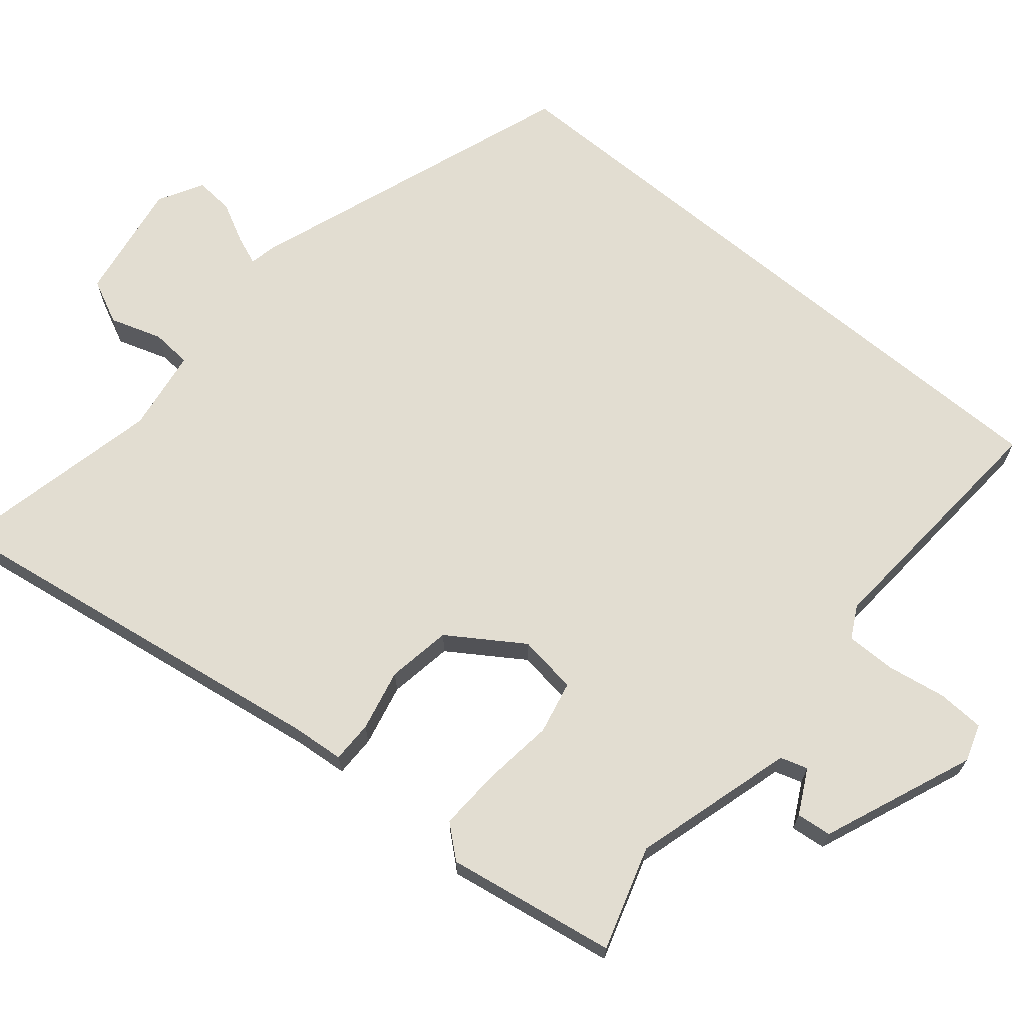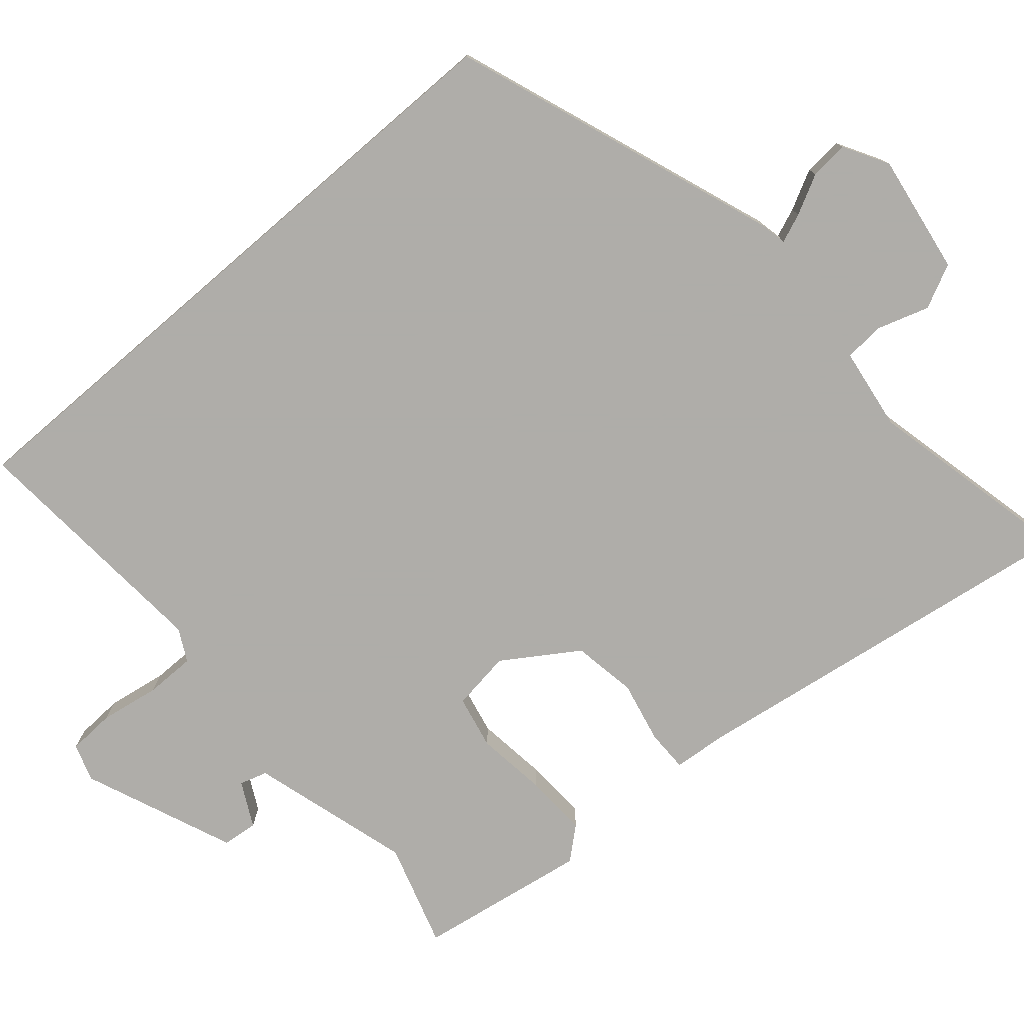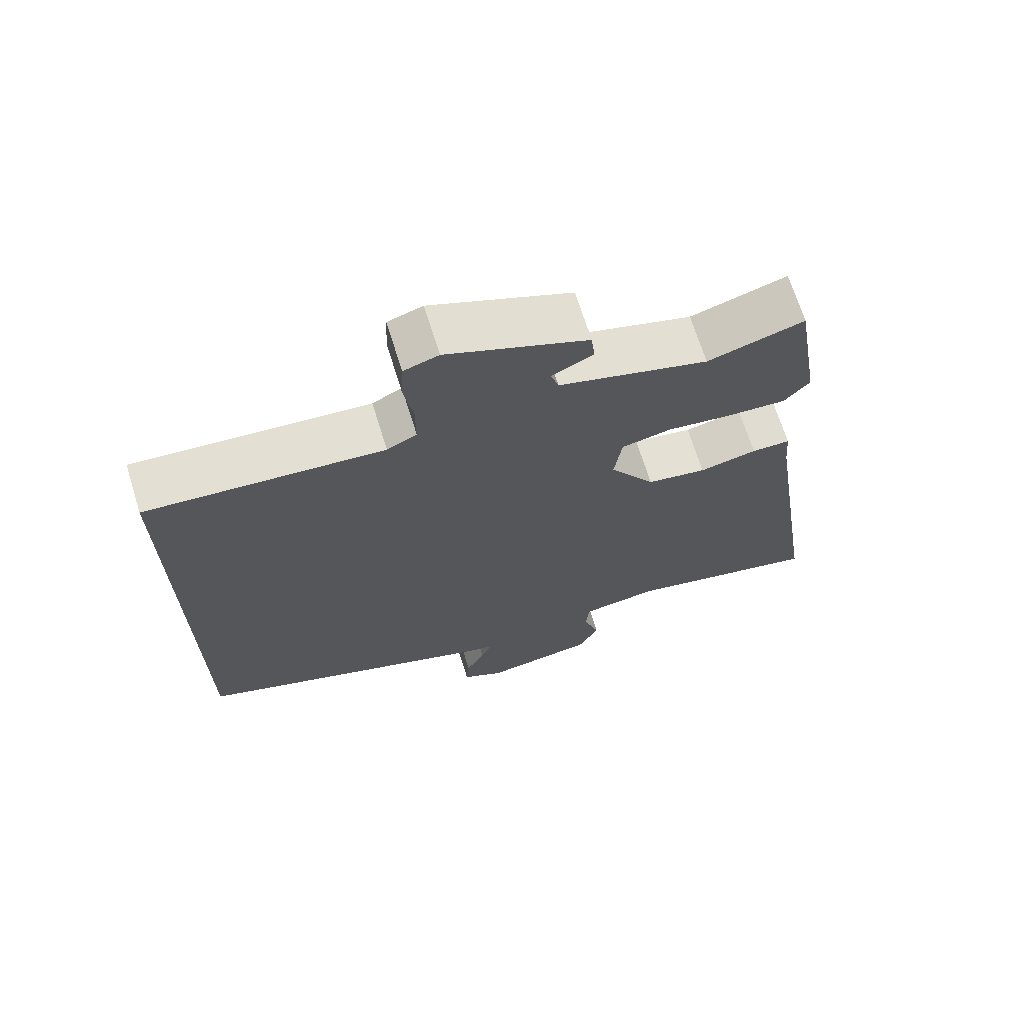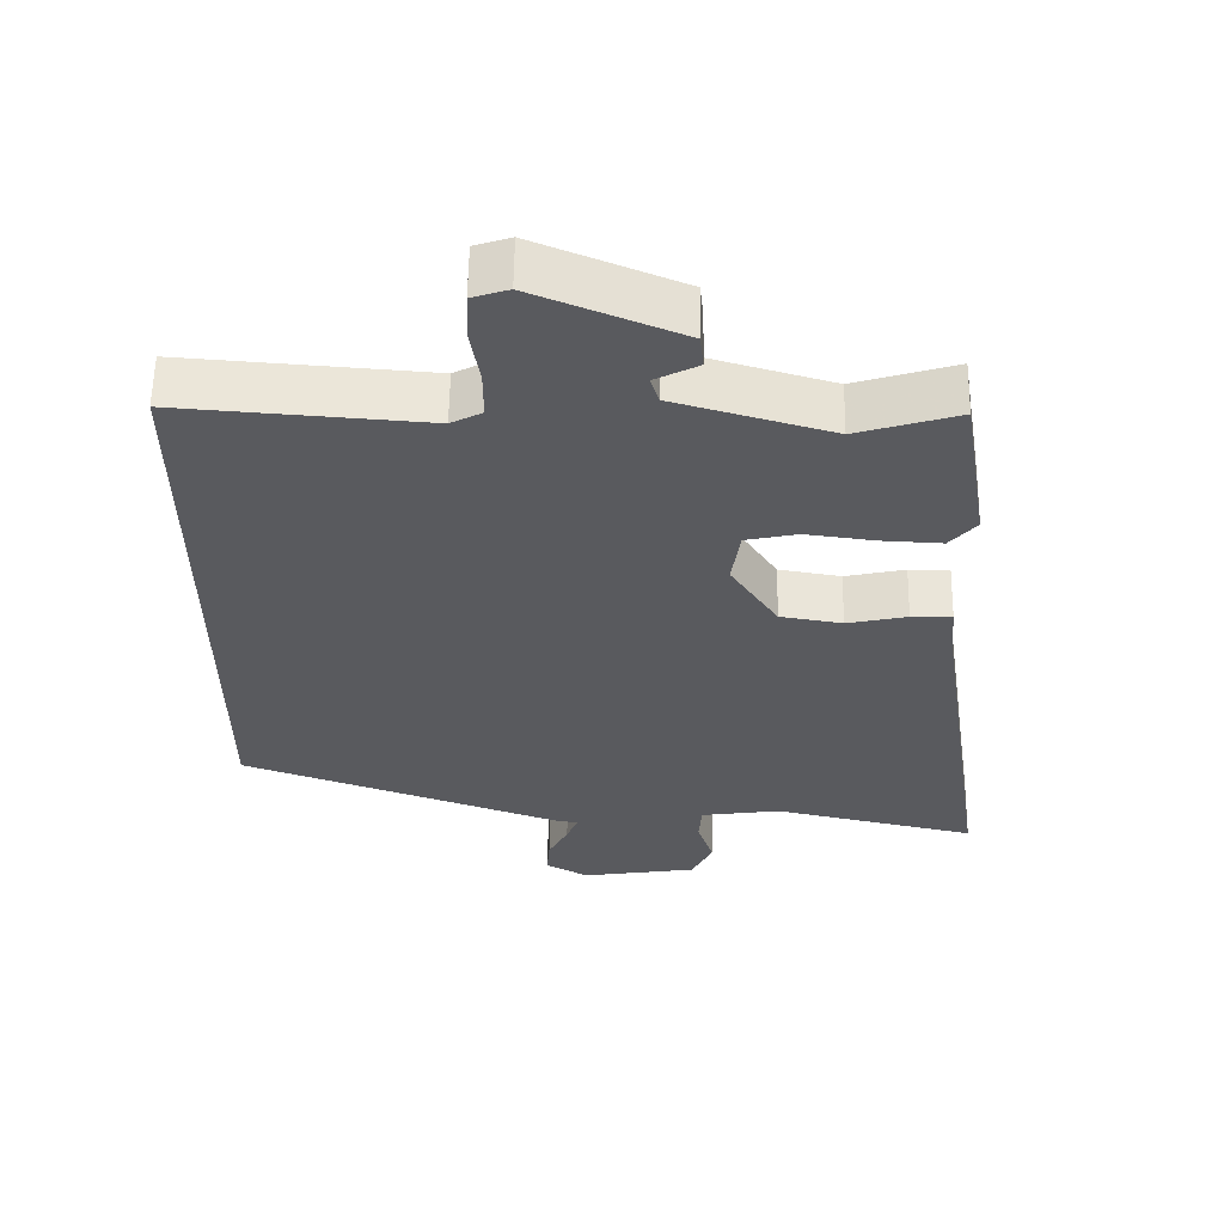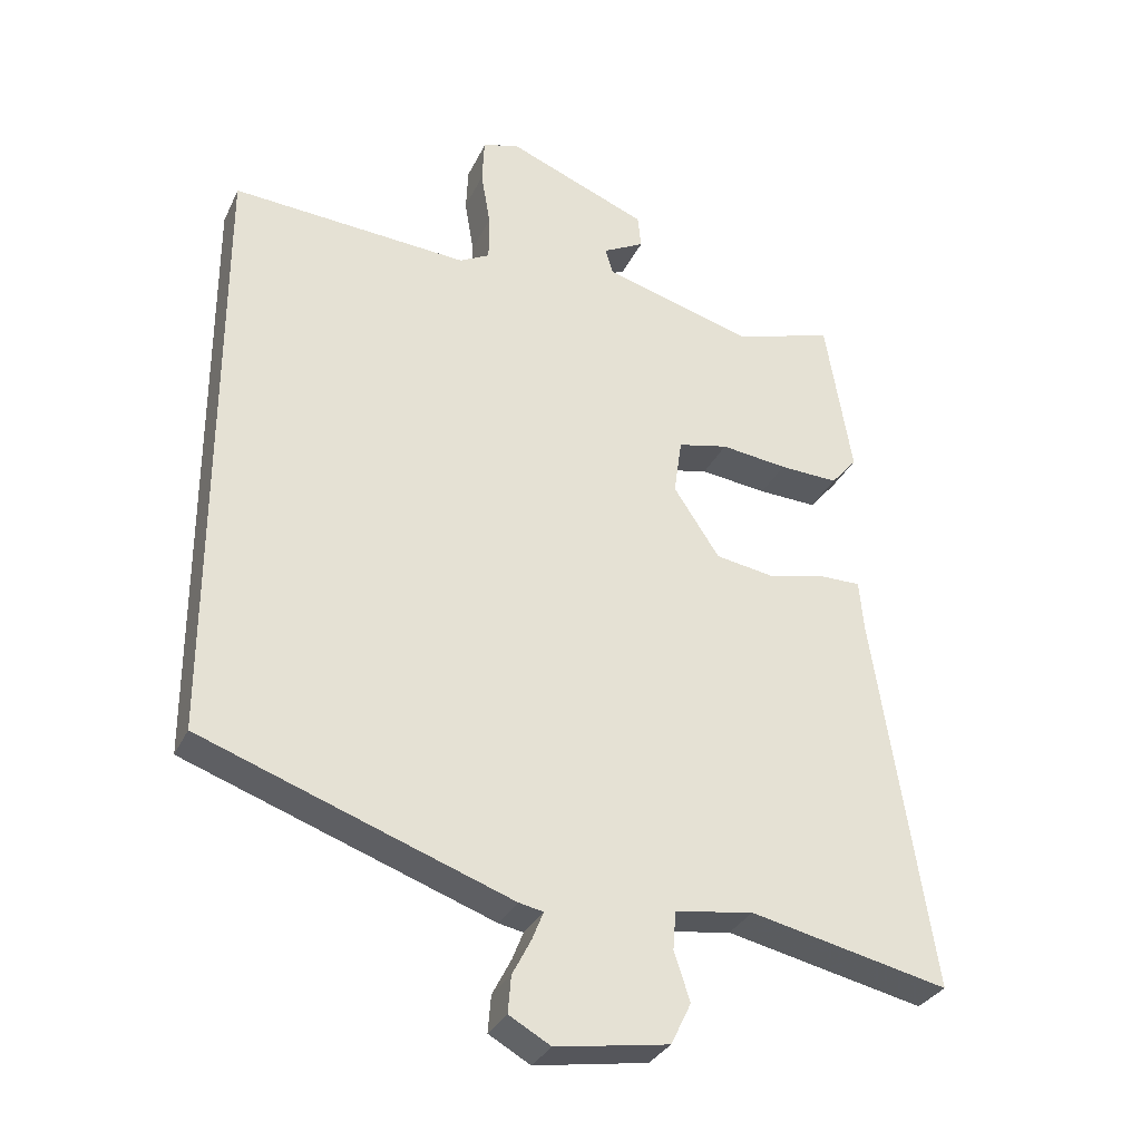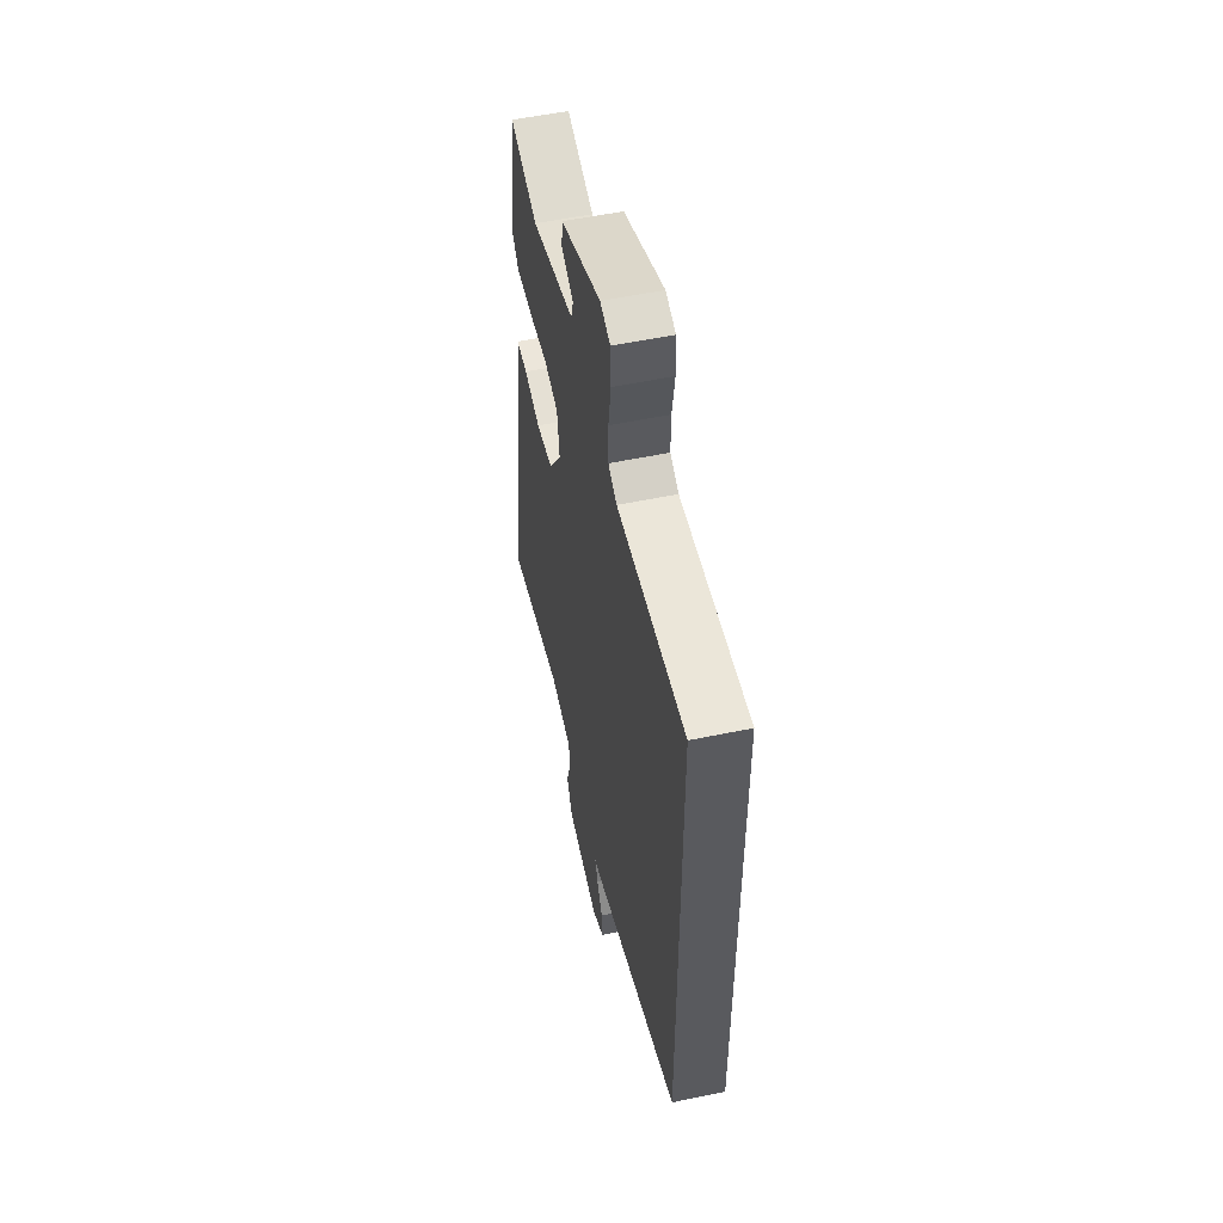
<metadata>
{"format":"obj","ext":"obj","renderer":"f3d","projection":"perspective","resolution":1024,"background":"white","views":[{"elev":68.4,"azim":-50.3,"up":"+Y"},{"elev":-77.2,"azim":130.8,"up":"+Y"},{"elev":69.0,"azim":162.7,"up":"+Z"},{"elev":58.6,"azim":-179.1,"up":"+Z"},{"elev":-31.4,"azim":158.0,"up":"+Z"},{"elev":54.2,"azim":77.5,"up":"+Z"}]}
</metadata>
<code>
v 0.5 0.07 -0.357
v 0.068 0.07 -0.513
v 0.034 0.07 -0.52
v 0.049 0.07 -0.558
v 0.076 0.07 -0.61
v 0.08 0.07 -0.661
v 0.022 0.07 -0.694
v -0.136 0.07 -0.669
v -0.164 0.07 -0.611
v -0.142 0.07 -0.543
v -0.146 0.07 -0.49
v -0.255 0.07 -0.474
v -0.532 0.07 -0.536
v -0.451 0.07 -0.005
v -0.445 0.07 0.064
v -0.39 0.07 0.064
v -0.309 0.07 0.046
v -0.225 0.07 0.06
v -0.161 0.07 0.157
v -0.172 0.07 0.235
v -0.242 0.07 0.25
v -0.335 0.07 0.238
v -0.417 0.07 0.234
v -0.453 0.07 0.276
v -0.416 0.07 0.499
v -0.28 0.07 0.457
v -0.069 0.07 0.518
v -0.058 0.07 0.554
v -0.116 0.07 0.584
v -0.111 0.07 0.63
v 0.087 0.07 0.711
v 0.136 0.07 0.695
v 0.139 0.07 0.633
v 0.126 0.07 0.555
v 0.126 0.07 0.49
v 0.168 0.07 0.468
v 0.5 0.07 0.493
v 0.5 0 -0.357
v 0.068 0 -0.513
v 0.034 0 -0.52
v 0.049 0 -0.558
v 0.076 0 -0.61
v 0.08 0 -0.661
v 0.022 0 -0.694
v -0.136 0 -0.669
v -0.164 0 -0.611
v -0.142 0 -0.543
v -0.146 0 -0.49
v -0.255 0 -0.474
v -0.532 0 -0.536
v -0.451 0 -0.005
v -0.445 0 0.064
v -0.39 0 0.064
v -0.309 0 0.046
v -0.225 0 0.06
v -0.161 0 0.157
v -0.172 0 0.235
v -0.242 0 0.25
v -0.335 0 0.238
v -0.417 0 0.234
v -0.453 0 0.276
v -0.416 0 0.499
v -0.28 0 0.457
v -0.069 0 0.518
v -0.058 0 0.554
v -0.116 0 0.584
v -0.111 0 0.63
v 0.087 0 0.711
v 0.136 0 0.695
v 0.139 0 0.633
v 0.126 0 0.555
v 0.126 0 0.49
v 0.168 0 0.468
v 0.5 0 0.493
f 36 37 1 2
f 35 36 2 3
f 34 35 3
f 31 32 33 34
f 31 34 3
f 28 29 30 31
f 27 28 31 3
f 23 24 25 26
f 21 22 23 26
f 20 21 26 27
f 19 20 27 3
f 14 15 16 17
f 12 13 14 17
f 11 12 17 18
f 7 8 9 10
f 7 10 11
f 4 5 6 7
f 3 4 7 11
f 3 11 18 19
f 39 38 74 73
f 40 39 73 72
f 40 72 71
f 71 70 69 68
f 40 71 68
f 68 67 66 65
f 40 68 65 64
f 63 62 61 60
f 63 60 59 58
f 64 63 58 57
f 40 64 57 56
f 54 53 52 51
f 54 51 50 49
f 55 54 49 48
f 47 46 45 44
f 48 47 44
f 44 43 42 41
f 48 44 41 40
f 56 55 48 40
f 1 38 39 2
f 2 39 40 3
f 3 40 41 4
f 4 41 42 5
f 5 42 43 6
f 6 43 44 7
f 7 44 45 8
f 8 45 46 9
f 9 46 47 10
f 10 47 48 11
f 11 48 49 12
f 12 49 50 13
f 13 50 51 14
f 14 51 52 15
f 15 52 53 16
f 16 53 54 17
f 17 54 55 18
f 18 55 56 19
f 19 56 57 20
f 20 57 58 21
f 21 58 59 22
f 22 59 60 23
f 23 60 61 24
f 24 61 62 25
f 25 62 63 26
f 26 63 64 27
f 27 64 65 28
f 28 65 66 29
f 29 66 67 30
f 30 67 68 31
f 31 68 69 32
f 32 69 70 33
f 33 70 71 34
f 34 71 72 35
f 35 72 73 36
f 36 73 74 37
f 37 74 38 1

</code>
